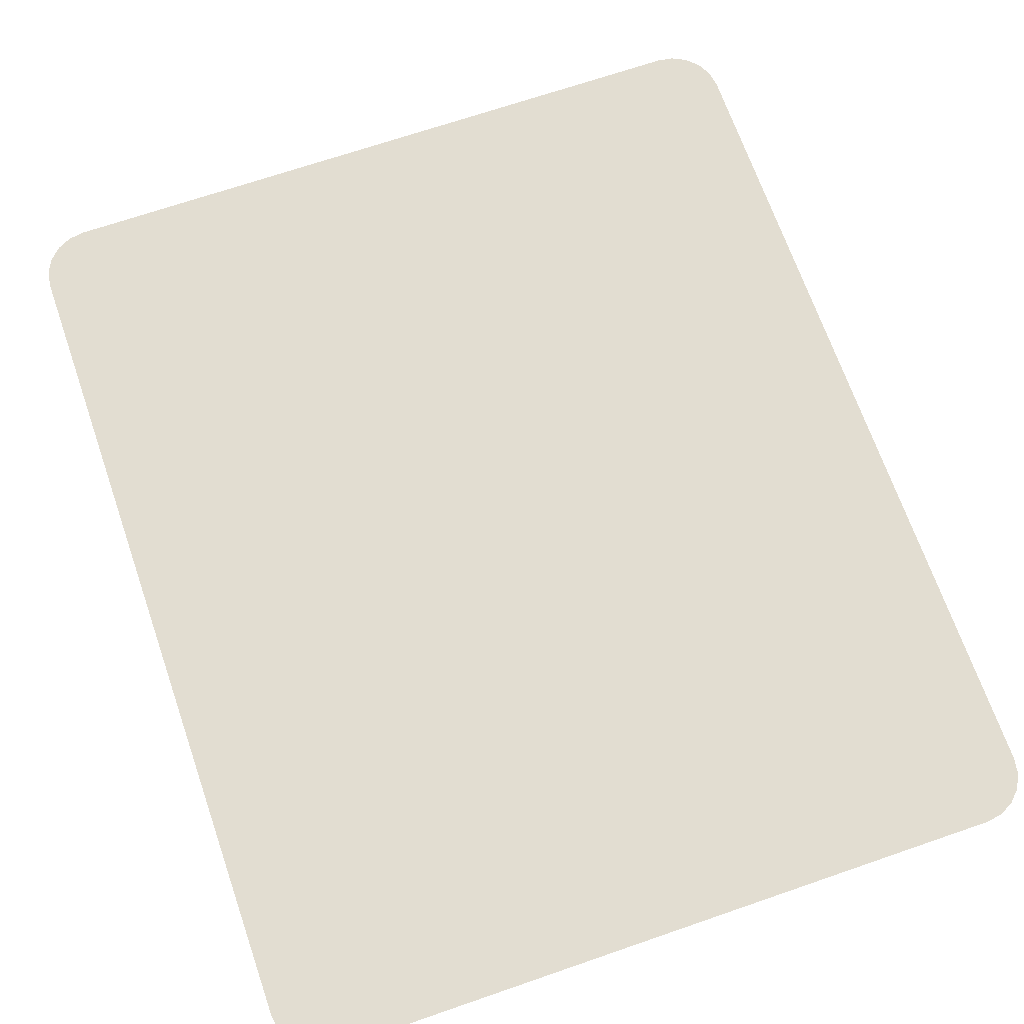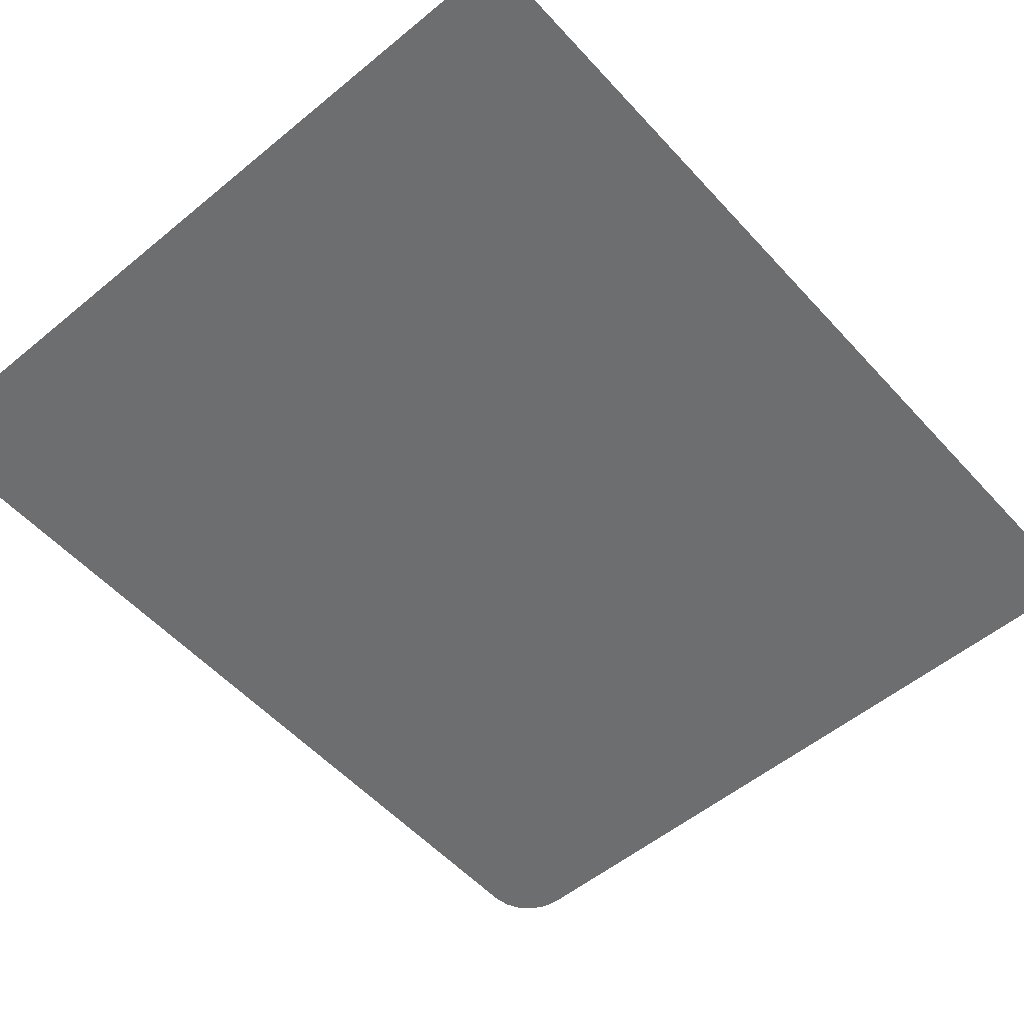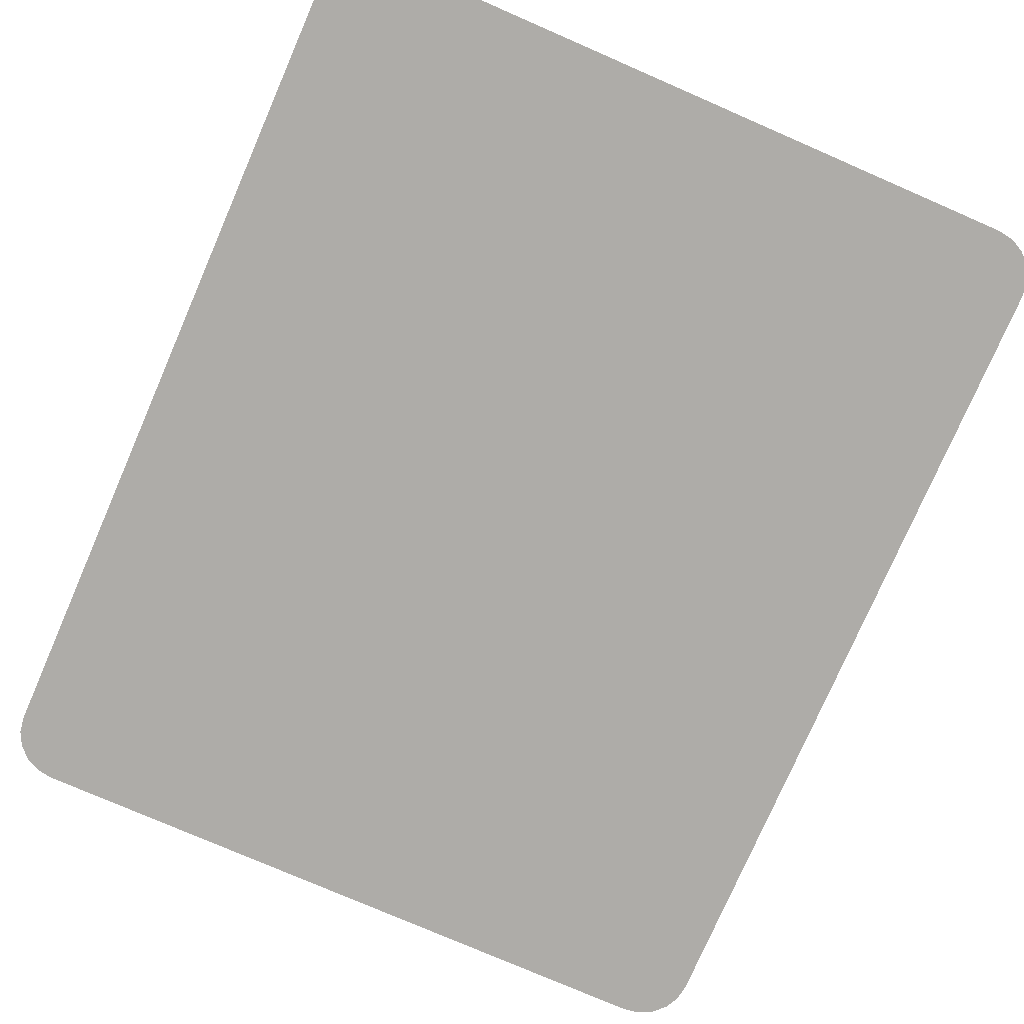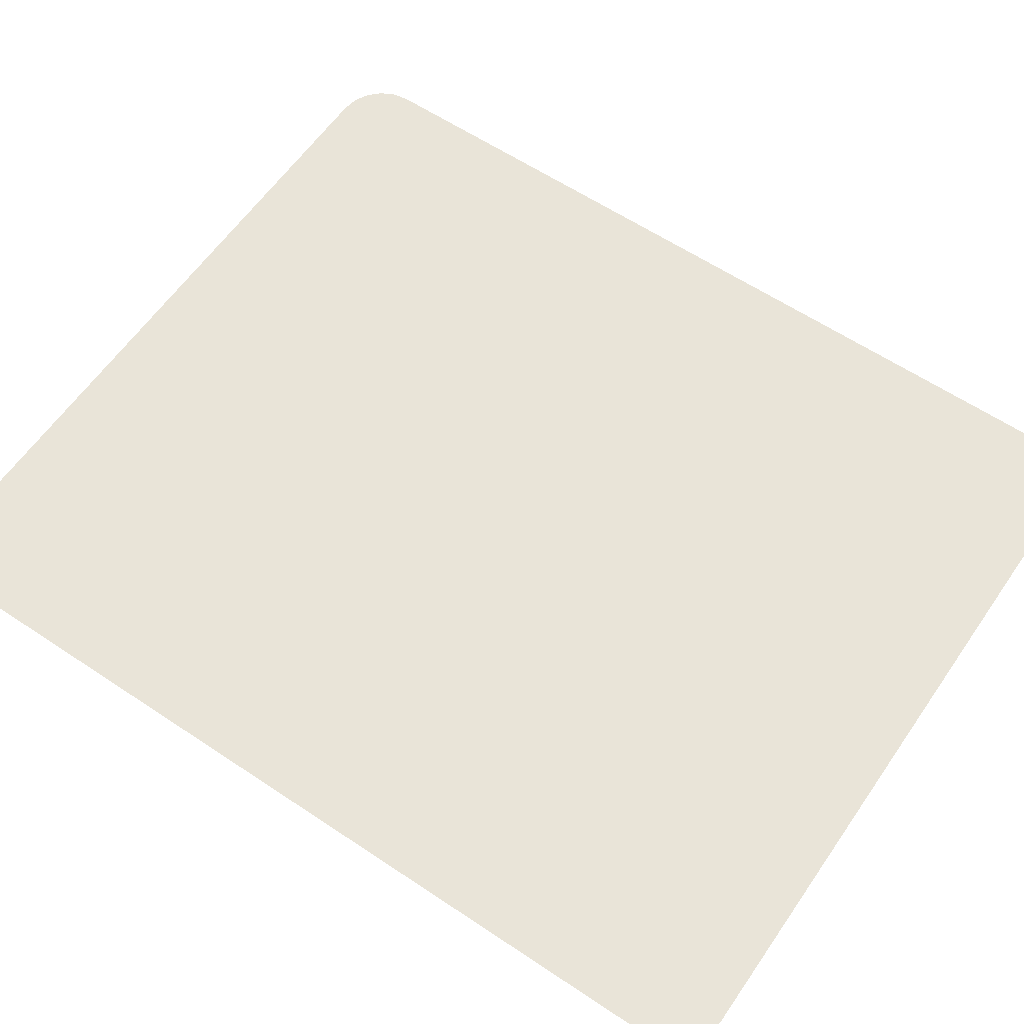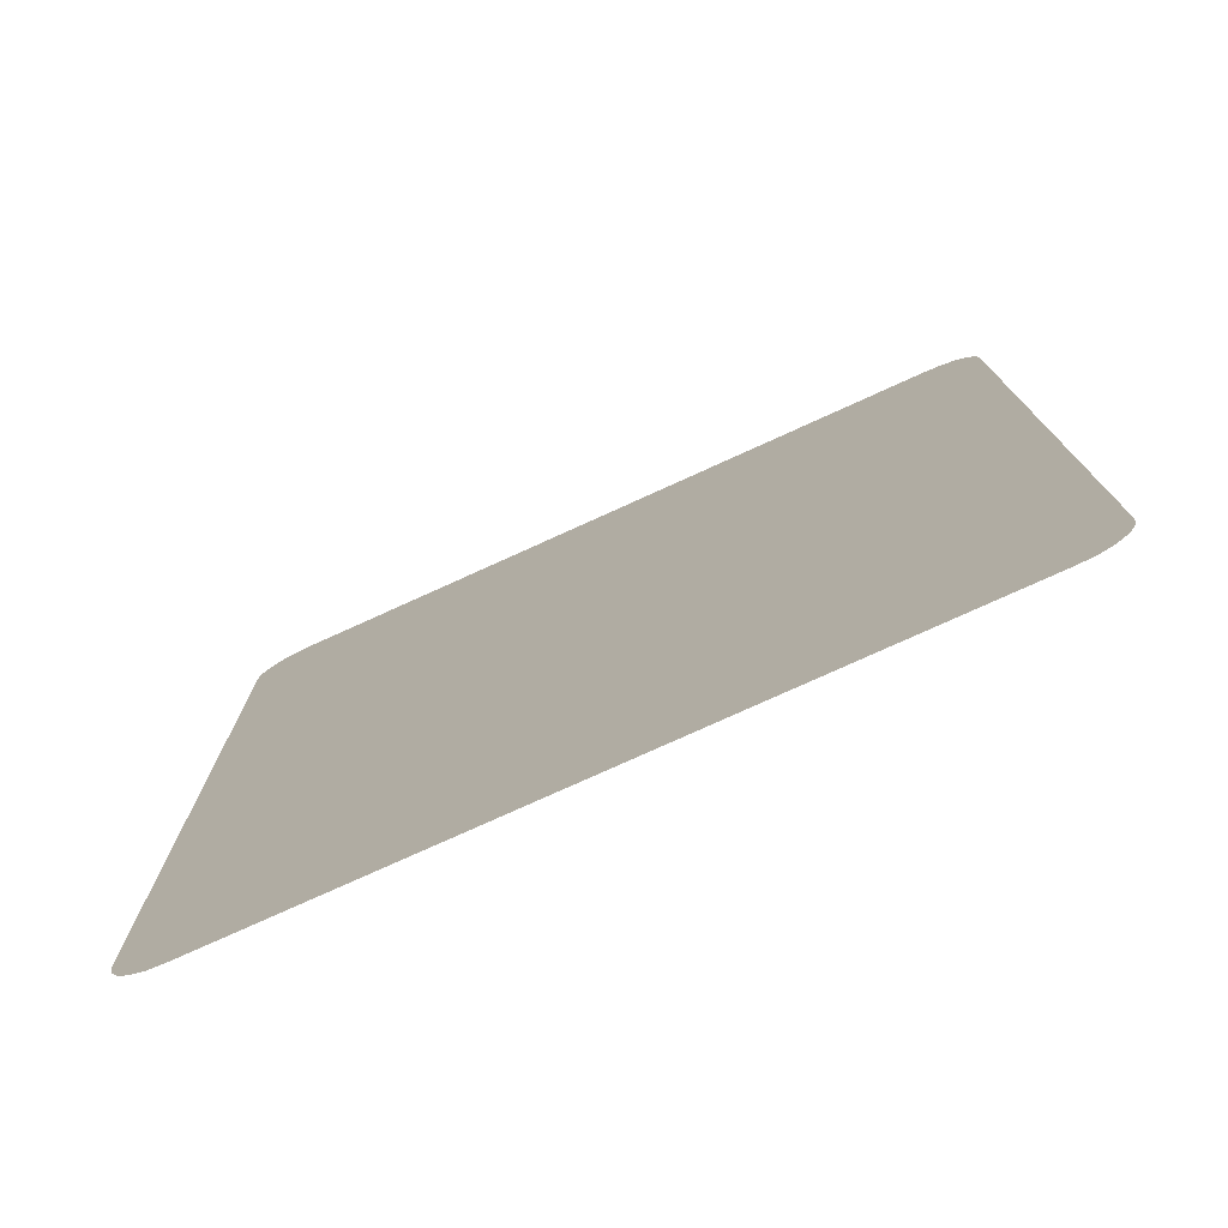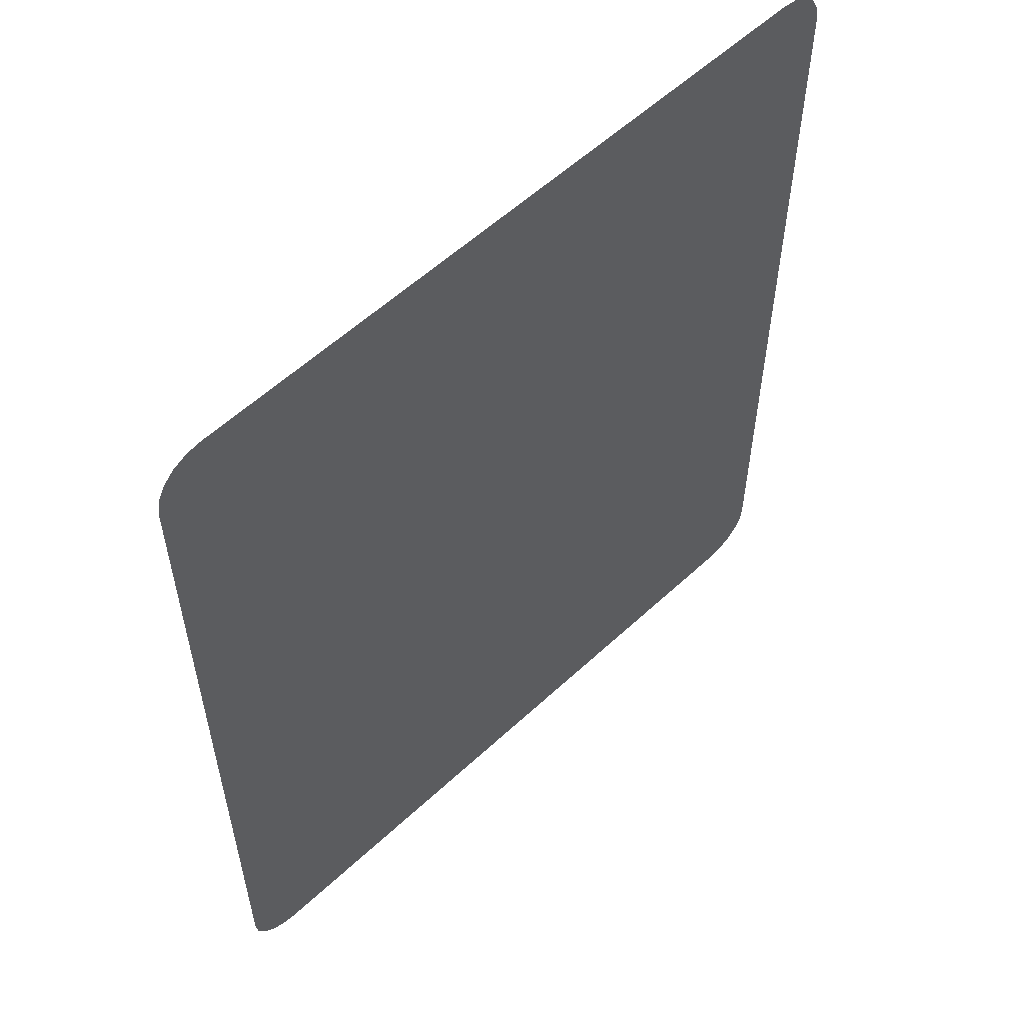
<metadata>
{"format":"obj","ext":"obj","renderer":"f3d","projection":"perspective","resolution":1024,"background":"white","views":[{"elev":68.5,"azim":-19.1,"up":"+Z"},{"elev":-54.2,"azim":-138.8,"up":"+Z"},{"elev":-77.0,"azim":-23.5,"up":"+Z"},{"elev":60.3,"azim":124.4,"up":"+Z"},{"elev":-77.2,"azim":24.4,"up":"+Y"},{"elev":57.2,"azim":136.0,"up":"+Y"}]}
</metadata>
<code>
o Cube_Cube_front-back_Cube_Cube_front-back_None.001
v 0.381 -0.4072 0.7469
v 0.3786 -0.4227 0.7469
v 0.3715 -0.4366 0.7469
v 0.3604 -0.4477 0.7469
v 0.3465 -0.4548 0.7469
v 0.331 -0.4572 0.7469
v -0.331 -0.4572 0.7469
v -0.3465 -0.4548 0.7469
v -0.3604 -0.4477 0.7469
v -0.3715 -0.4366 0.7469
v -0.3786 -0.4227 0.7469
v -0.381 -0.4072 0.7469
v -0.381 0.4072 0.7469
v -0.3786 0.4227 0.7469
v -0.3715 0.4366 0.7469
v -0.3604 0.4477 0.7469
v -0.3465 0.4548 0.7469
v -0.331 0.4572 0.7469
v 0.331 0.4572 0.7469
v 0.3465 0.4548 0.7469
v 0.3604 0.4477 0.7469
v 0.3715 0.4366 0.7469
v 0.3786 0.4227 0.7469
v 0.381 0.4072 0.7469
g Cube_Cube_front-back_Cube_Cube_front-back_None.001_Cube_Cube_front-back_Cube_Cube_front-back_None.001_None
f 1 2 3 4 5 6 7 8 9 10 11 12 13 14 15 16 17 18 19 20 21 22 23 24

</code>
